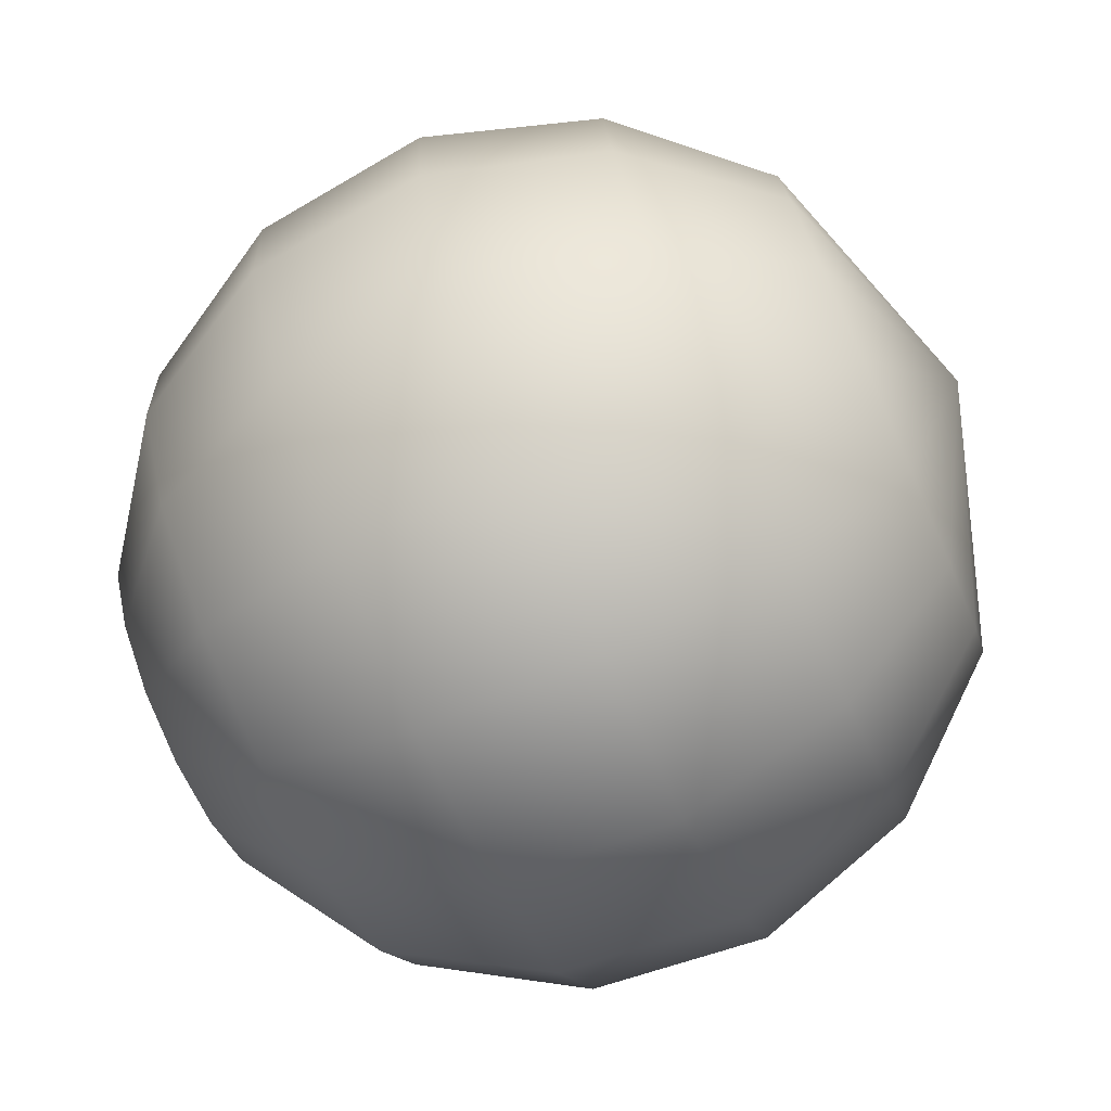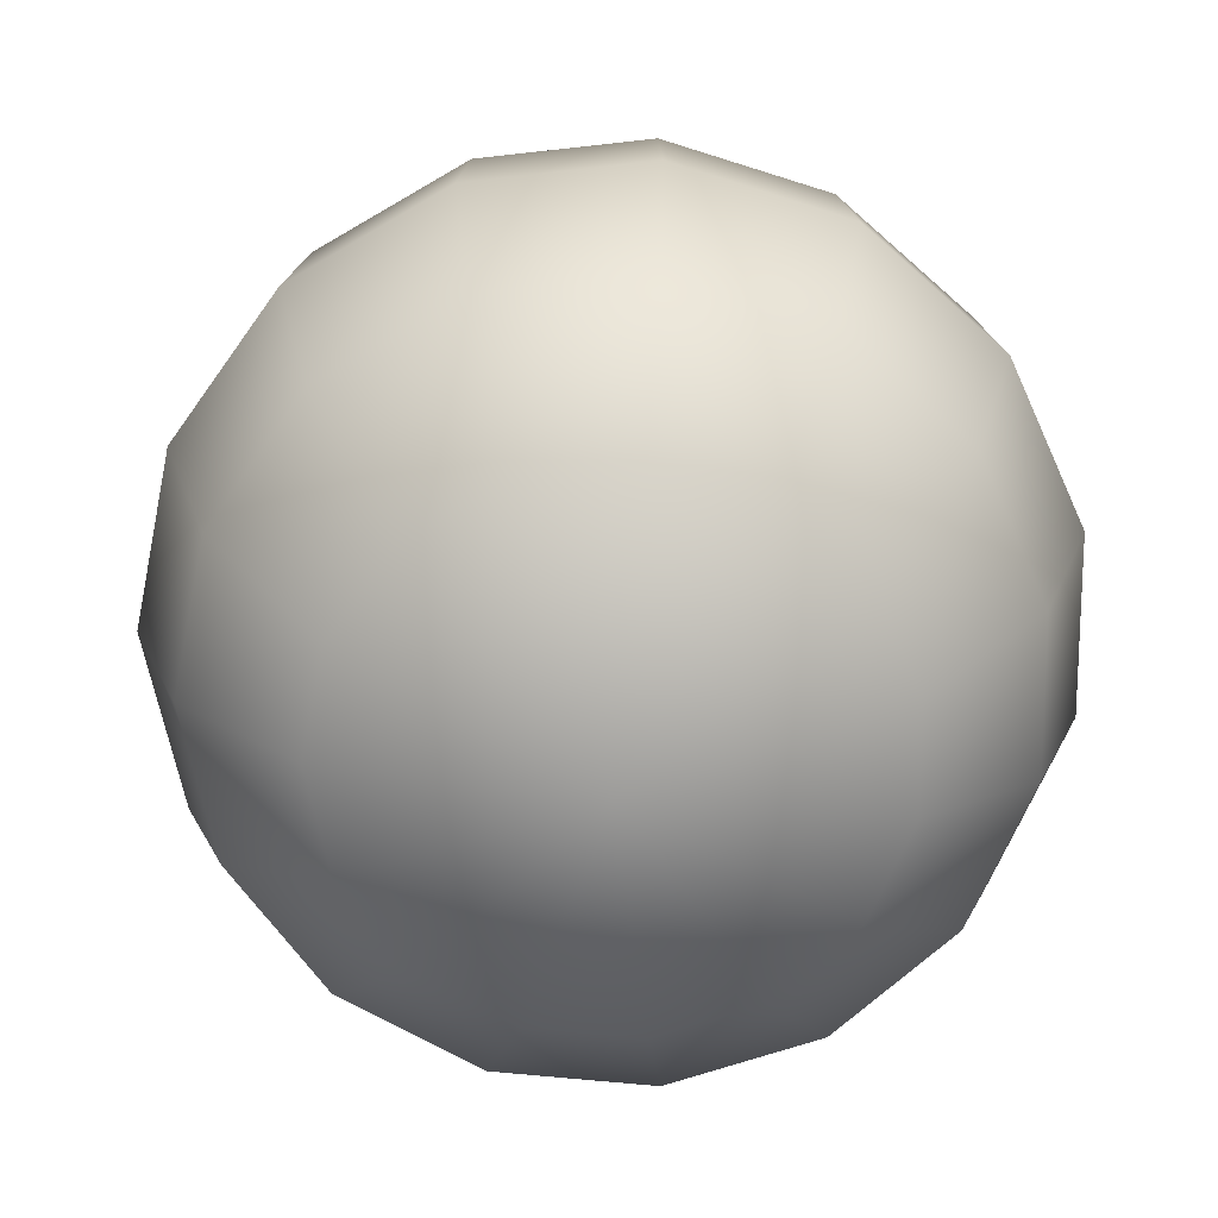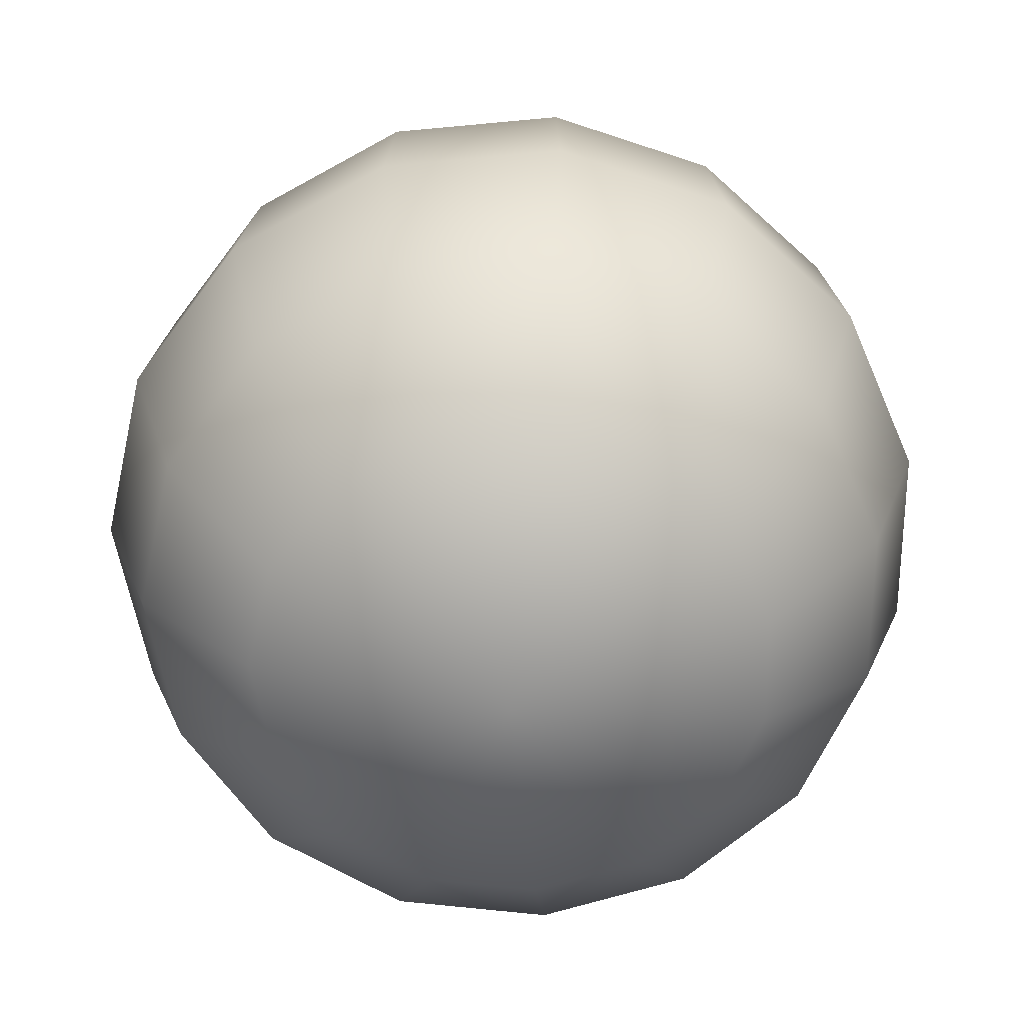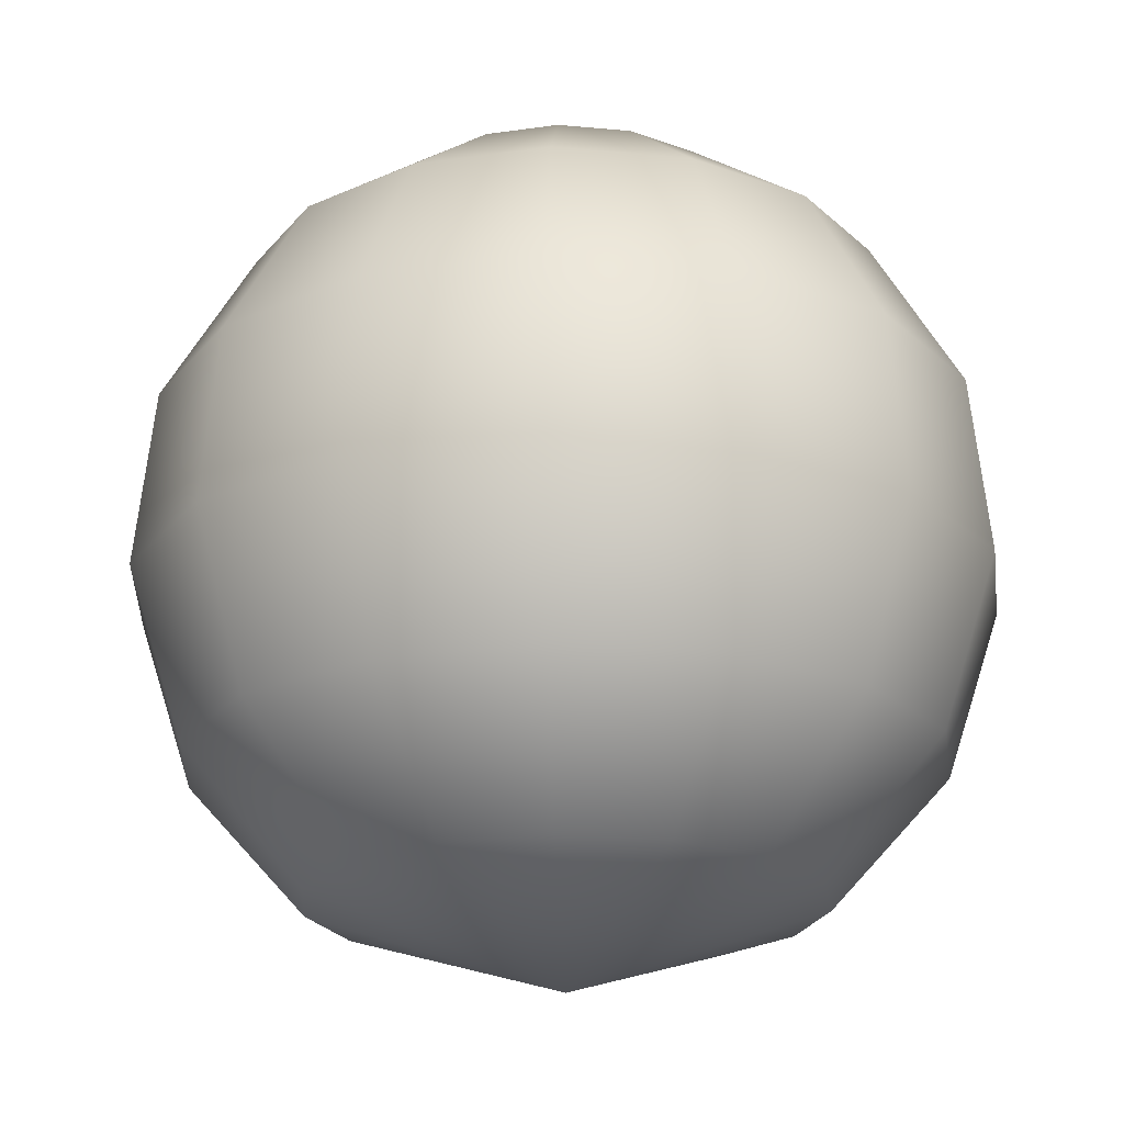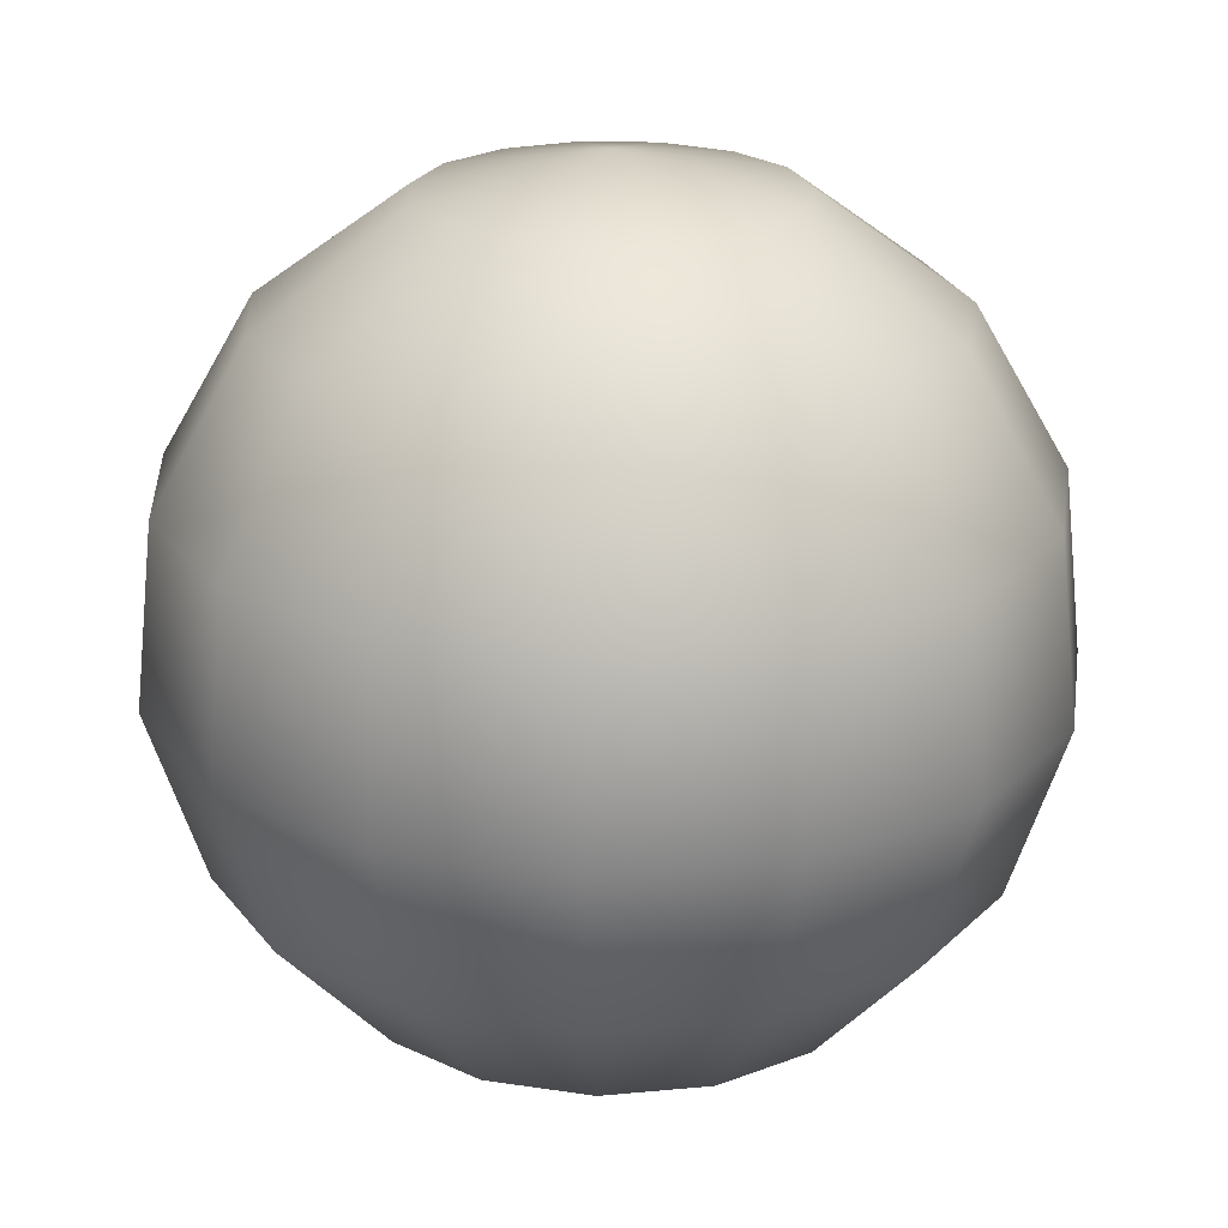
<metadata>
{"format":"obj","ext":"obj","renderer":"f3d","projection":"perspective","resolution":1024,"background":"white","views":[{"elev":-75.9,"azim":-66.0,"up":"+Z"},{"elev":-69.6,"azim":-113.6,"up":"+Y"},{"elev":-64.9,"azim":173.4,"up":"+Y"},{"elev":-21.0,"azim":-129.5,"up":"+Y"},{"elev":22.6,"azim":38.7,"up":"+Y"}]}
</metadata>
<code>
v  0 1 -0
v  -0 0.9135 -0.4067
v  -0.1654 0.9135 -0.3716
v  -0.3023 0.9135 -0.2722
v  -0.3868 0.9135 -0.1257
v  -0.4045 0.9135 0.0425
v  -0.3522 0.9135 0.2034
v  -0.2391 0.9135 0.3291
v  -0.0846 0.9135 0.3978
v  0.0846 0.9135 0.3978
v  0.2391 0.9135 0.3291
v  0.3522 0.9135 0.2034
v  0.4045 0.9135 0.0425
v  0.3868 0.9135 -0.1257
v  0.3023 0.9135 -0.2722
v  0.1654 0.9135 -0.3716
v  -0 0.6691 -0.7431
v  -0.3023 0.6691 -0.6789
v  -0.5523 0.6691 -0.4973
v  -0.7068 0.6691 -0.2296
v  -0.7391 0.6691 0.0777
v  -0.6436 0.6691 0.3716
v  -0.4368 0.6691 0.6012
v  -0.1545 0.6691 0.7269
v  0.1545 0.6691 0.7269
v  0.4368 0.6691 0.6012
v  0.6436 0.6691 0.3716
v  0.7391 0.6691 0.0777
v  0.7068 0.6691 -0.2296
v  0.5523 0.6691 -0.4973
v  0.3023 0.6691 -0.6789
v  -0 0.309 -0.9511
v  -0.3868 0.309 -0.8688
v  -0.7068 0.309 -0.6364
v  -0.9045 0.309 -0.2939
v  -0.9458 0.309 0.0994
v  -0.8236 0.309 0.4755
v  -0.559 0.309 0.7694
v  -0.1977 0.309 0.9303
v  0.1977 0.309 0.9303
v  0.559 0.309 0.7694
v  0.8236 0.309 0.4755
v  0.9458 0.309 0.0994
v  0.9045 0.309 -0.2939
v  0.7068 0.309 -0.6364
v  0.3868 0.309 -0.8688
v  -0 -0.1045 -0.9945
v  -0.4045 -0.1045 -0.9085
v  -0.7391 -0.1045 -0.6655
v  -0.9458 -0.1045 -0.3073
v  -0.9891 -0.1045 0.104
v  -0.8613 -0.1045 0.4973
v  -0.5846 -0.1045 0.8046
v  -0.2068 -0.1045 0.9728
v  0.2068 -0.1045 0.9728
v  0.5846 -0.1045 0.8046
v  0.8613 -0.1045 0.4973
v  0.9891 -0.1045 0.104
v  0.9458 -0.1045 -0.3073
v  0.7391 -0.1045 -0.6655
v  0.4045 -0.1045 -0.9085
v  -0 -0.5 -0.866
v  -0.3522 -0.5 -0.7912
v  -0.6436 -0.5 -0.5795
v  -0.8236 -0.5 -0.2676
v  -0.8613 -0.5 0.0905
v  -0.75 -0.5 0.433
v  -0.509 -0.5 0.7006
v  -0.1801 -0.5 0.8471
v  0.1801 -0.5 0.8471
v  0.509 -0.5 0.7006
v  0.75 -0.5 0.433
v  0.8613 -0.5 0.0905
v  0.8236 -0.5 -0.2676
v  0.6436 -0.5 -0.5795
v  0.3522 -0.5 -0.7912
v  -0 -0.809 -0.5878
v  -0.2391 -0.809 -0.537
v  -0.4368 -0.809 -0.3933
v  -0.559 -0.809 -0.1816
v  -0.5846 -0.809 0.0614
v  -0.509 -0.809 0.2939
v  -0.3455 -0.809 0.4755
v  -0.1222 -0.809 0.5749
v  0.1222 -0.809 0.5749
v  0.3455 -0.809 0.4755
v  0.509 -0.809 0.2939
v  0.5846 -0.809 0.0614
v  0.559 -0.809 -0.1816
v  0.4368 -0.809 -0.3933
v  0.2391 -0.809 -0.537
v  0 -1 -0
g Sphere001
f 1 2 3
f 1 3 4
f 1 4 5
f 1 5 6
f 1 6 7
f 1 7 8
f 1 8 9
f 1 9 10
f 1 10 11
f 1 11 12
f 1 12 13
f 1 13 14
f 1 14 15
f 1 15 16
f 1 16 2
f 2 17 18
f 2 18 3
f 3 18 19
f 3 19 4
f 4 19 20
f 4 20 5
f 5 20 21
f 5 21 6
f 6 21 22
f 6 22 7
f 7 22 23
f 7 23 8
f 8 23 24
f 8 24 9
f 9 24 25
f 9 25 10
f 10 25 26
f 10 26 11
f 11 26 27
f 11 27 12
f 12 27 28
f 12 28 13
f 13 28 29
f 13 29 14
f 14 29 30
f 14 30 15
f 15 30 31
f 15 31 16
f 16 31 17
f 16 17 2
f 17 32 33
f 17 33 18
f 18 33 34
f 18 34 19
f 19 34 35
f 19 35 20
f 20 35 36
f 20 36 21
f 21 36 37
f 21 37 22
f 22 37 38
f 22 38 23
f 23 38 39
f 23 39 24
f 24 39 40
f 24 40 25
f 25 40 41
f 25 41 26
f 26 41 42
f 26 42 27
f 27 42 43
f 27 43 28
f 28 43 44
f 28 44 29
f 29 44 45
f 29 45 30
f 30 45 46
f 30 46 31
f 31 46 32
f 31 32 17
f 32 47 48
f 32 48 33
f 33 48 49
f 33 49 34
f 34 49 50
f 34 50 35
f 35 50 51
f 35 51 36
f 36 51 52
f 36 52 37
f 37 52 53
f 37 53 38
f 38 53 54
f 38 54 39
f 39 54 55
f 39 55 40
f 40 55 56
f 40 56 41
f 41 56 57
f 41 57 42
f 42 57 58
f 42 58 43
f 43 58 59
f 43 59 44
f 44 59 60
f 44 60 45
f 45 60 61
f 45 61 46
f 46 61 47
f 46 47 32
f 47 62 63
f 47 63 48
f 48 63 64
f 48 64 49
f 49 64 65
f 49 65 50
f 50 65 66
f 50 66 51
f 51 66 67
f 51 67 52
f 52 67 68
f 52 68 53
f 53 68 69
f 53 69 54
f 54 69 70
f 54 70 55
f 55 70 71
f 55 71 56
f 56 71 72
f 56 72 57
f 57 72 73
f 57 73 58
f 58 73 74
f 58 74 59
f 59 74 75
f 59 75 60
f 60 75 76
f 60 76 61
f 61 76 62
f 61 62 47
f 62 77 78
f 62 78 63
f 63 78 79
f 63 79 64
f 64 79 80
f 64 80 65
f 65 80 81
f 65 81 66
f 66 81 82
f 66 82 67
f 67 82 83
f 67 83 68
f 68 83 84
f 68 84 69
f 69 84 85
f 69 85 70
f 70 85 86
f 70 86 71
f 71 86 87
f 71 87 72
f 72 87 88
f 72 88 73
f 73 88 89
f 73 89 74
f 74 89 90
f 74 90 75
f 75 90 91
f 75 91 76
f 76 91 77
f 76 77 62
f 92 78 77
f 92 79 78
f 92 80 79
f 92 81 80
f 92 82 81
f 92 83 82
f 92 84 83
f 92 85 84
f 92 86 85
f 92 87 86
f 92 88 87
f 92 89 88
f 92 90 89
f 92 91 90
f 92 77 91

</code>
